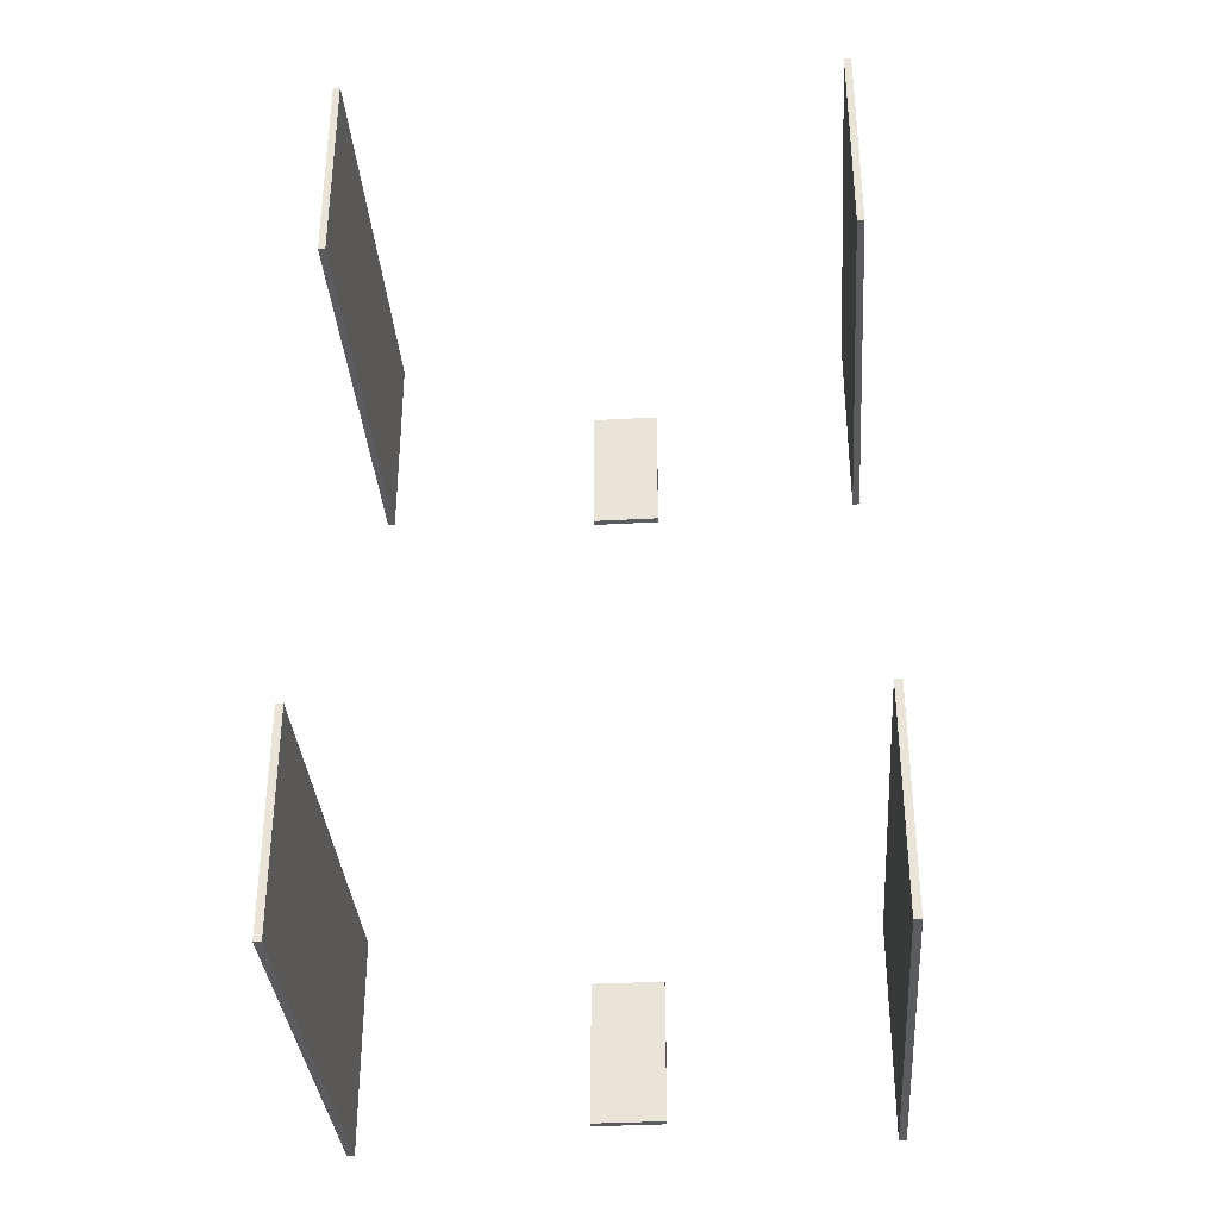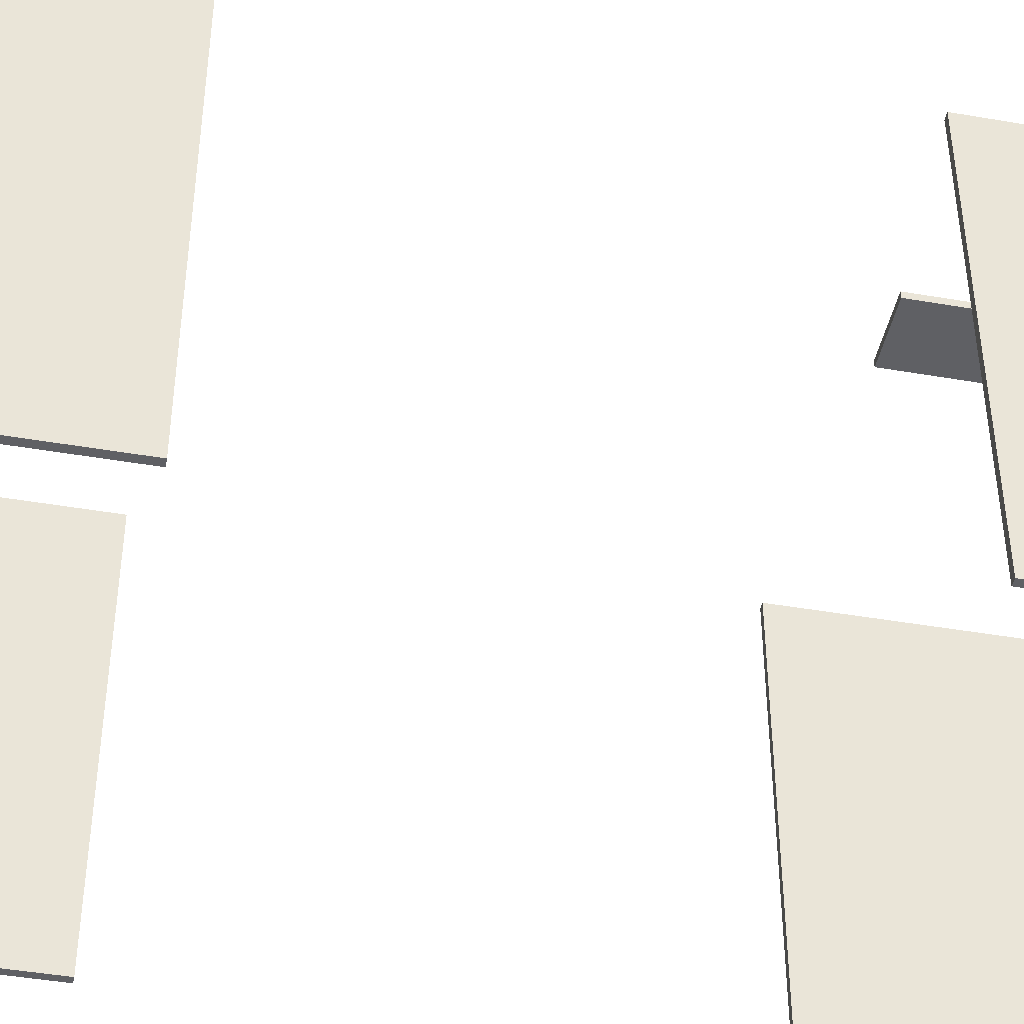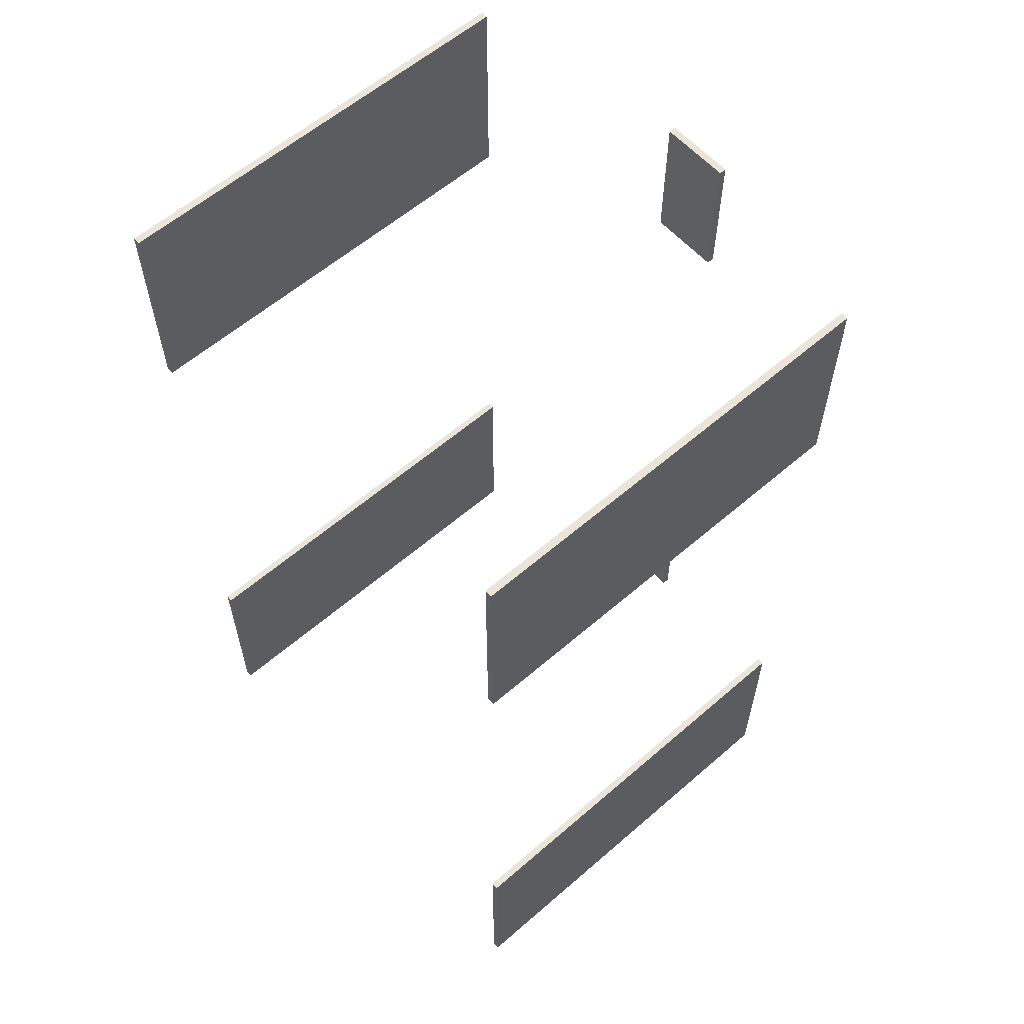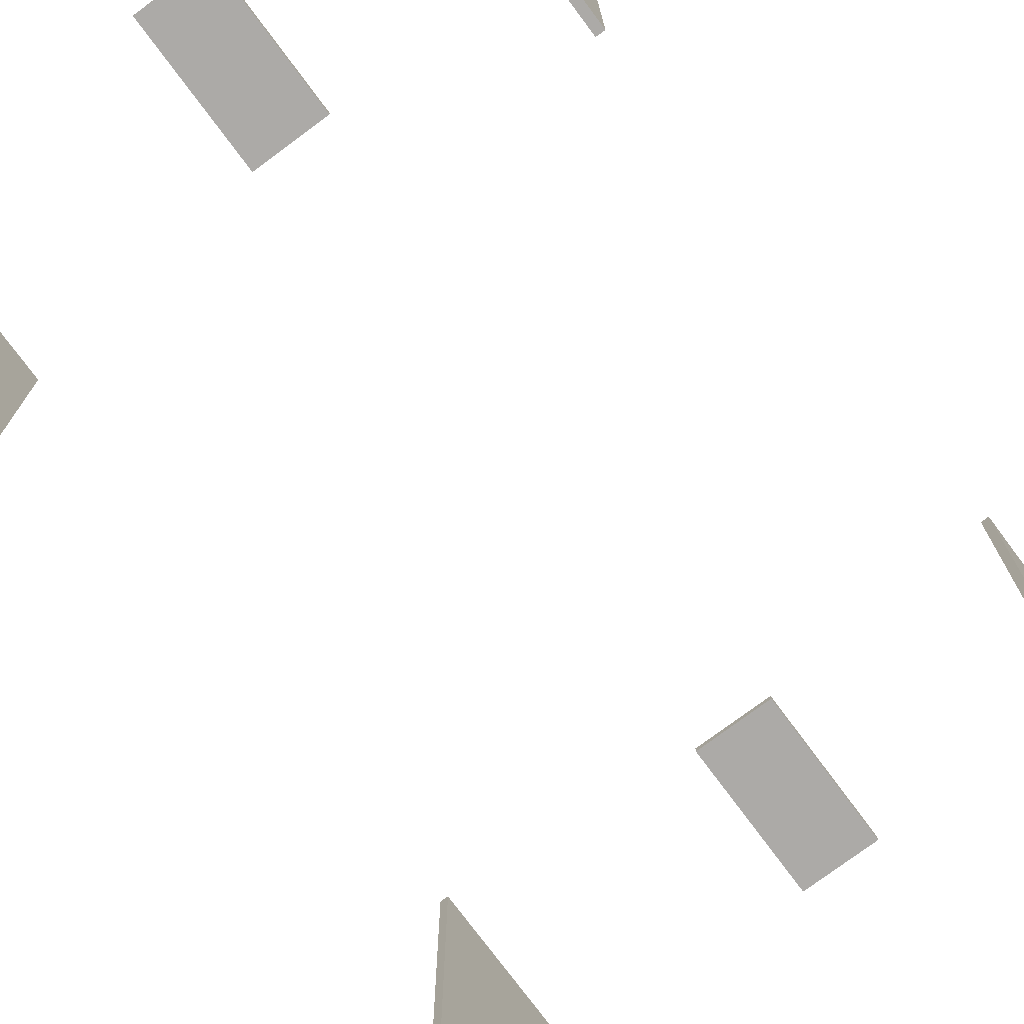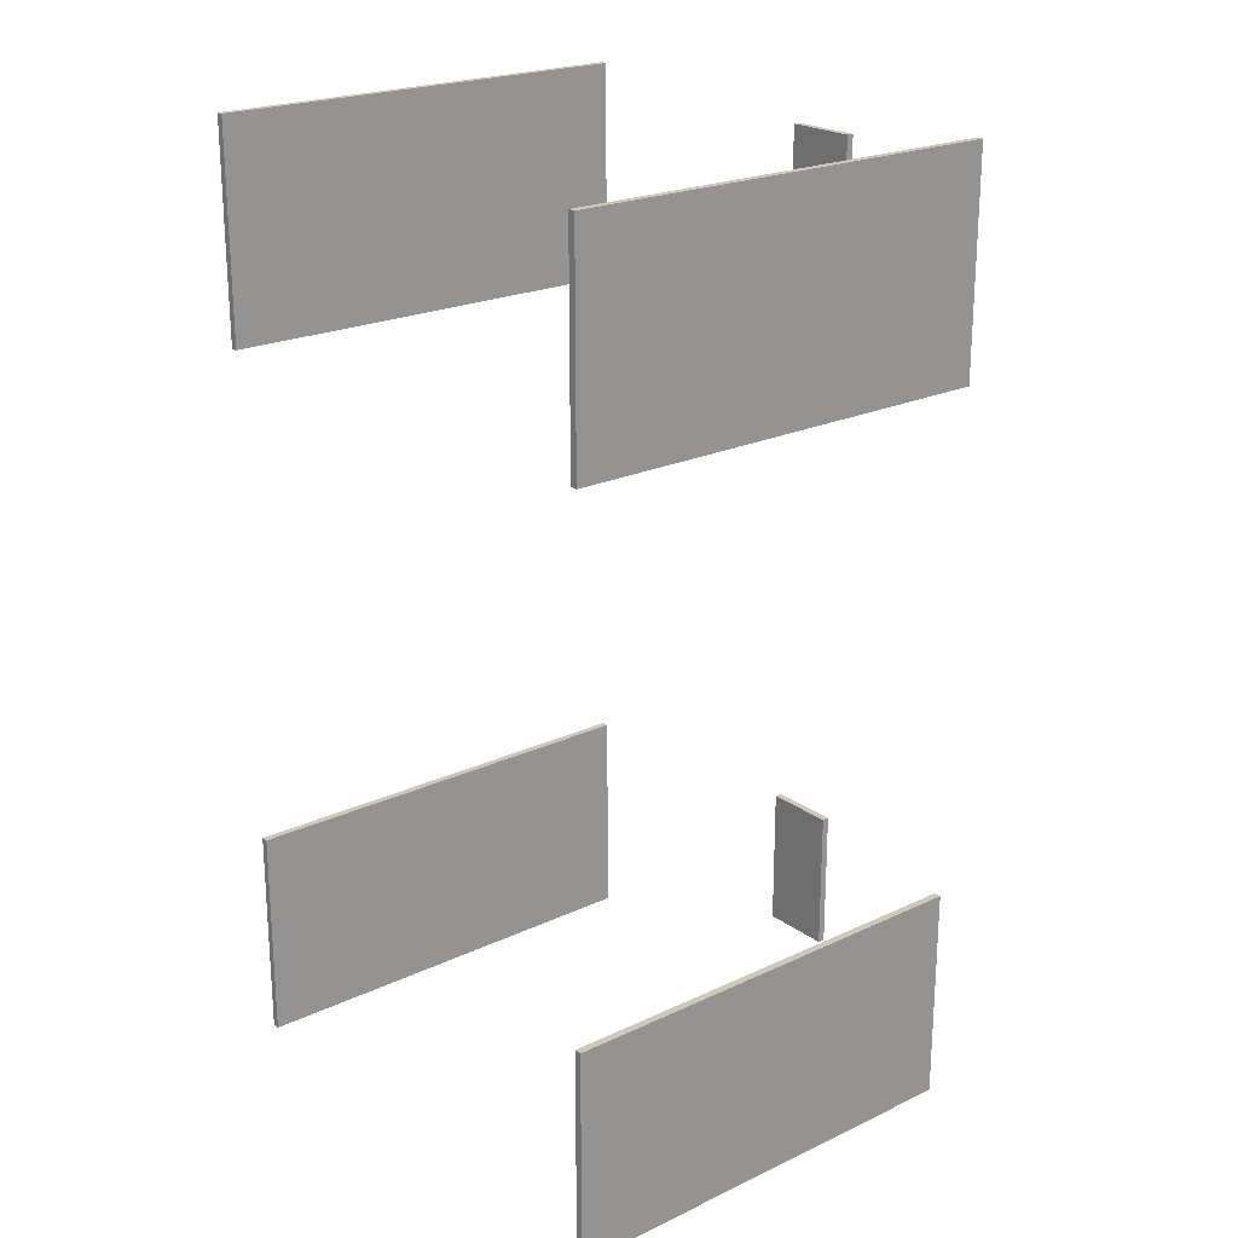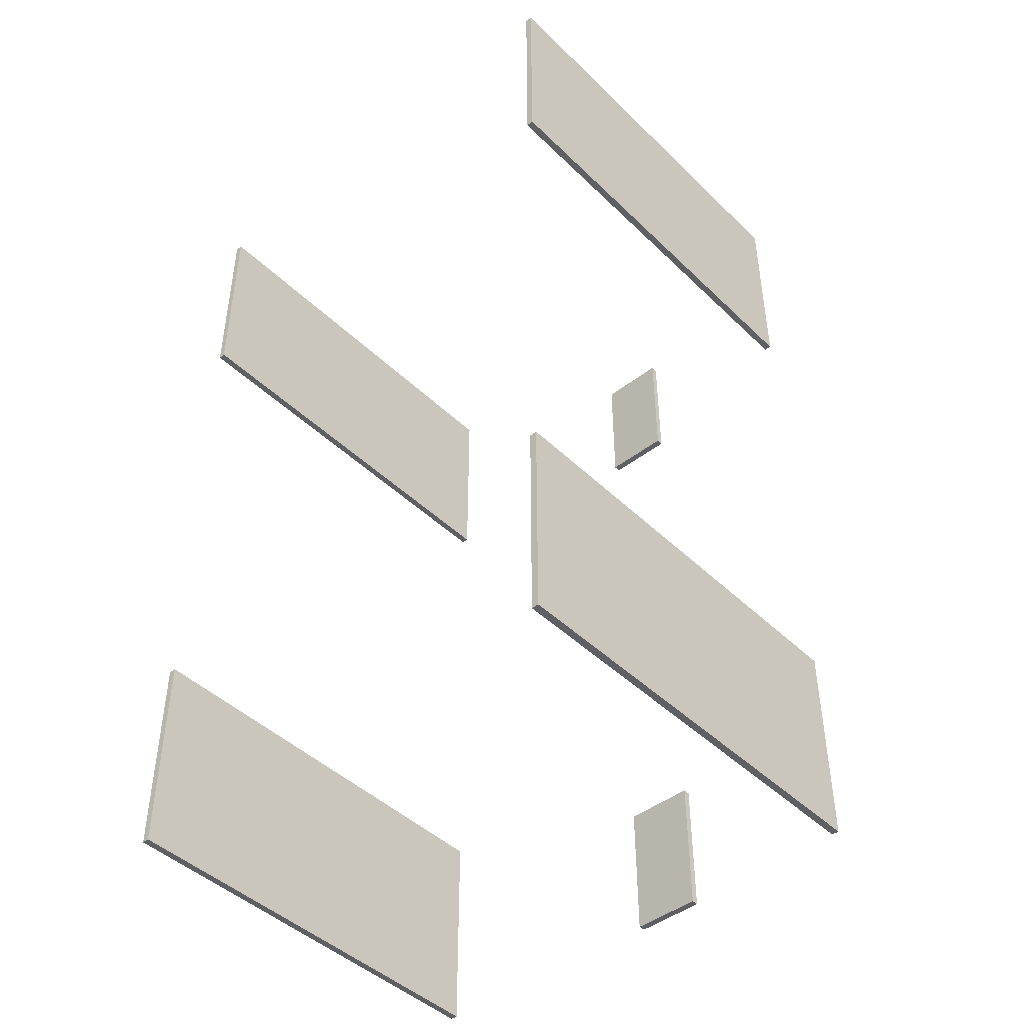
<metadata>
{"format":"obj","ext":"obj","renderer":"f3d","projection":"perspective","resolution":1024,"background":"white","views":[{"elev":-34.5,"azim":4.3,"up":"+Z"},{"elev":-44.3,"azim":-101.4,"up":"+Y"},{"elev":59.6,"azim":48.4,"up":"+Z"},{"elev":-76.0,"azim":-143.4,"up":"+Y"},{"elev":22.1,"azim":50.8,"up":"+Z"},{"elev":-45.0,"azim":42.0,"up":"+Z"}]}
</metadata>
<code>
g 029
v -1.725 3.032 -14.25
v -1.725 3.032 -15.75
v -1.725 -0.0003656 -15.75
v -1.725 -0.0003659 -14.25
v -1.775 3.032 -14.25
v -1.775 -0.0003659 -14.25
v -1.775 -0.0003656 -15.75
v -1.775 3.032 -15.75
v -1.775 -0.0003659 -14.25
v -1.725 -0.0003659 -14.25
v -1.725 -0.0003656 -15.75
v -1.775 -0.0003656 -15.75
v -1.775 3.032 -14.25
v -1.725 3.032 -14.25
v -1.725 -0.0003659 -14.25
v -1.775 -0.0003659 -14.25
v -1.775 3.032 -15.75
v -1.725 3.032 -15.75
v -1.725 3.032 -14.25
v -1.775 3.032 -14.25
v -1.775 -0.0003656 -15.75
v -1.725 -0.0003656 -15.75
v -1.725 3.032 -15.75
v -1.775 3.032 -15.75
v 1.775 3.032 -14.25
v 1.775 3.032 -15.75
v 1.775 -0.0003656 -15.75
v 1.775 -0.0003662 -14.25
v 1.725 3.032 -14.25
v 1.725 -0.0003662 -14.25
v 1.725 -0.0003656 -15.75
v 1.725 3.032 -15.75
v 1.725 -0.0003662 -14.25
v 1.775 -0.0003662 -14.25
v 1.775 -0.0003656 -15.75
v 1.725 -0.0003656 -15.75
v 1.725 3.032 -14.25
v 1.775 3.032 -14.25
v 1.775 -0.0003662 -14.25
v 1.725 -0.0003662 -14.25
v 1.725 3.032 -15.75
v 1.775 3.032 -15.75
v 1.775 3.032 -14.25
v 1.725 3.032 -14.25
v 1.725 -0.0003656 -15.75
v 1.775 -0.0003656 -15.75
v 1.775 3.032 -15.75
v 1.725 3.032 -15.75
v 1.775 3.032 -19.25
v 1.775 3.032 -20.75
v 1.775 -0.000365 -20.75
v 1.775 -0.000365 -19.25
v 1.725 3.032 -19.25
v 1.725 -0.000365 -19.25
v 1.725 -0.000365 -20.75
v 1.725 3.032 -20.75
v 1.725 -0.000365 -19.25
v 1.775 -0.000365 -19.25
v 1.775 -0.000365 -20.75
v 1.725 -0.000365 -20.75
v 1.725 3.032 -19.25
v 1.775 3.032 -19.25
v 1.775 -0.000365 -19.25
v 1.725 -0.000365 -19.25
v 1.725 3.032 -20.75
v 1.775 3.032 -20.75
v 1.775 3.032 -19.25
v 1.725 3.032 -19.25
v 1.725 -0.000365 -20.75
v 1.775 -0.000365 -20.75
v 1.775 3.032 -20.75
v 1.725 3.032 -20.75
v -1.725 3.032 -19.25
v -1.725 3.032 -20.75
v -1.725 -0.0003647 -20.75
v -1.725 -0.000365 -19.25
v -1.775 3.032 -19.25
v -1.775 -0.000365 -19.25
v -1.775 -0.0003647 -20.75
v -1.775 3.032 -20.75
v -1.775 -0.000365 -19.25
v -1.725 -0.000365 -19.25
v -1.725 -0.0003647 -20.75
v -1.775 -0.0003647 -20.75
v -1.775 3.032 -19.25
v -1.725 3.032 -19.25
v -1.725 -0.000365 -19.25
v -1.775 -0.000365 -19.25
v -1.775 3.032 -20.75
v -1.725 3.032 -20.75
v -1.725 3.032 -19.25
v -1.775 3.032 -19.25
v -1.775 -0.0003647 -20.75
v -1.725 -0.0003647 -20.75
v -1.725 3.032 -20.75
v -1.775 3.032 -20.75
v -0.2513 3.48 -15.5
v 0.2487 3.48 -15.5
v 0.2487 3.48 -14.5
v -0.2513 3.48 -14.5
v -0.2513 3.43 -15.5
v -0.2513 3.43 -14.5
v 0.2487 3.43 -14.5
v 0.2487 3.43 -15.5
v -0.2513 3.43 -14.5
v -0.2513 3.48 -14.5
v 0.2487 3.48 -14.5
v 0.2487 3.43 -14.5
v -0.2513 3.43 -15.5
v -0.2513 3.48 -15.5
v -0.2513 3.48 -14.5
v -0.2513 3.43 -14.5
v 0.2487 3.43 -15.5
v 0.2487 3.48 -15.5
v -0.2513 3.48 -15.5
v -0.2513 3.43 -15.5
v 0.2487 3.43 -14.5
v 0.2487 3.48 -14.5
v 0.2487 3.48 -15.5
v 0.2487 3.43 -15.5
v -0.2513 3.479 -20.41
v 0.2487 3.479 -20.41
v 0.2487 3.479 -19.41
v -0.2513 3.479 -19.41
v -0.2513 3.429 -20.41
v -0.2513 3.429 -19.41
v 0.2487 3.429 -19.41
v 0.2487 3.429 -20.41
v -0.2513 3.429 -19.41
v -0.2513 3.479 -19.41
v 0.2487 3.479 -19.41
v 0.2487 3.429 -19.41
v -0.2513 3.429 -20.41
v -0.2513 3.479 -20.41
v -0.2513 3.479 -19.41
v -0.2513 3.429 -19.41
v 0.2487 3.429 -20.41
v 0.2487 3.479 -20.41
v -0.2513 3.479 -20.41
v -0.2513 3.429 -20.41
v 0.2487 3.429 -19.41
v 0.2487 3.479 -19.41
v 0.2487 3.479 -20.41
v 0.2487 3.429 -20.41
g 029_0
f 3 2 1
f 4 3 1
f 7 6 5
f 8 7 5
f 11 10 9
f 12 11 9
f 15 14 13
f 16 15 13
f 19 18 17
f 20 19 17
f 23 22 21
f 24 23 21
f 27 26 25
f 28 27 25
f 31 30 29
f 32 31 29
f 35 34 33
f 36 35 33
f 39 38 37
f 40 39 37
f 43 42 41
f 44 43 41
f 47 46 45
f 48 47 45
f 51 50 49
f 52 51 49
f 55 54 53
f 56 55 53
f 59 58 57
f 60 59 57
f 63 62 61
f 64 63 61
f 67 66 65
f 68 67 65
f 71 70 69
f 72 71 69
f 75 74 73
f 76 75 73
f 79 78 77
f 80 79 77
f 83 82 81
f 84 83 81
f 87 86 85
f 88 87 85
f 91 90 89
f 92 91 89
f 95 94 93
f 96 95 93
f 99 98 97
f 100 99 97
f 103 102 101
f 104 103 101
f 107 106 105
f 108 107 105
f 111 110 109
f 112 111 109
f 115 114 113
f 116 115 113
f 119 118 117
f 120 119 117
f 123 122 121
f 124 123 121
f 127 126 125
f 128 127 125
f 131 130 129
f 132 131 129
f 135 134 133
f 136 135 133
f 139 138 137
f 140 139 137
f 143 142 141
f 144 143 141

</code>
